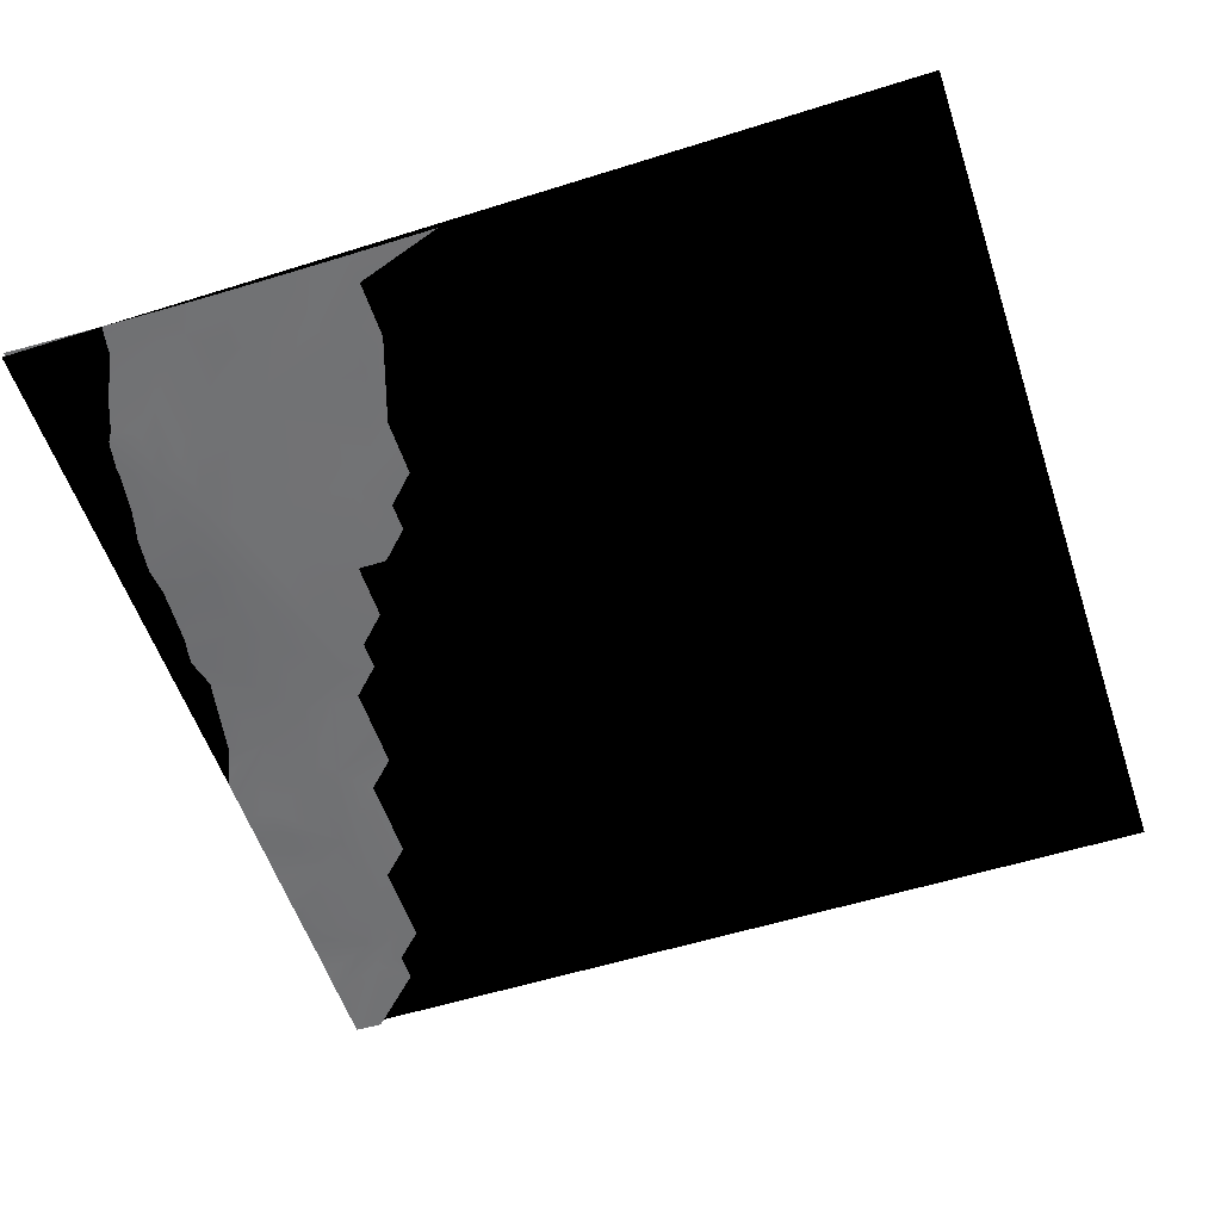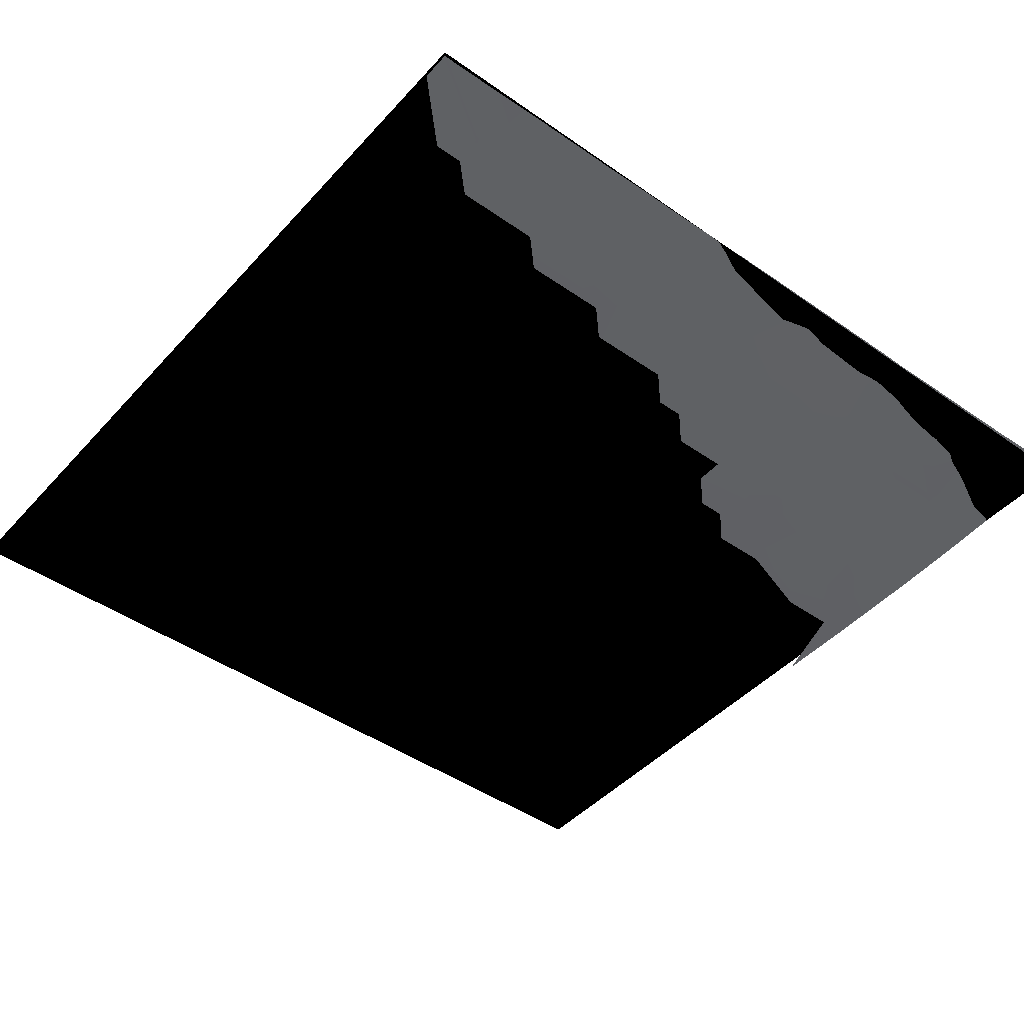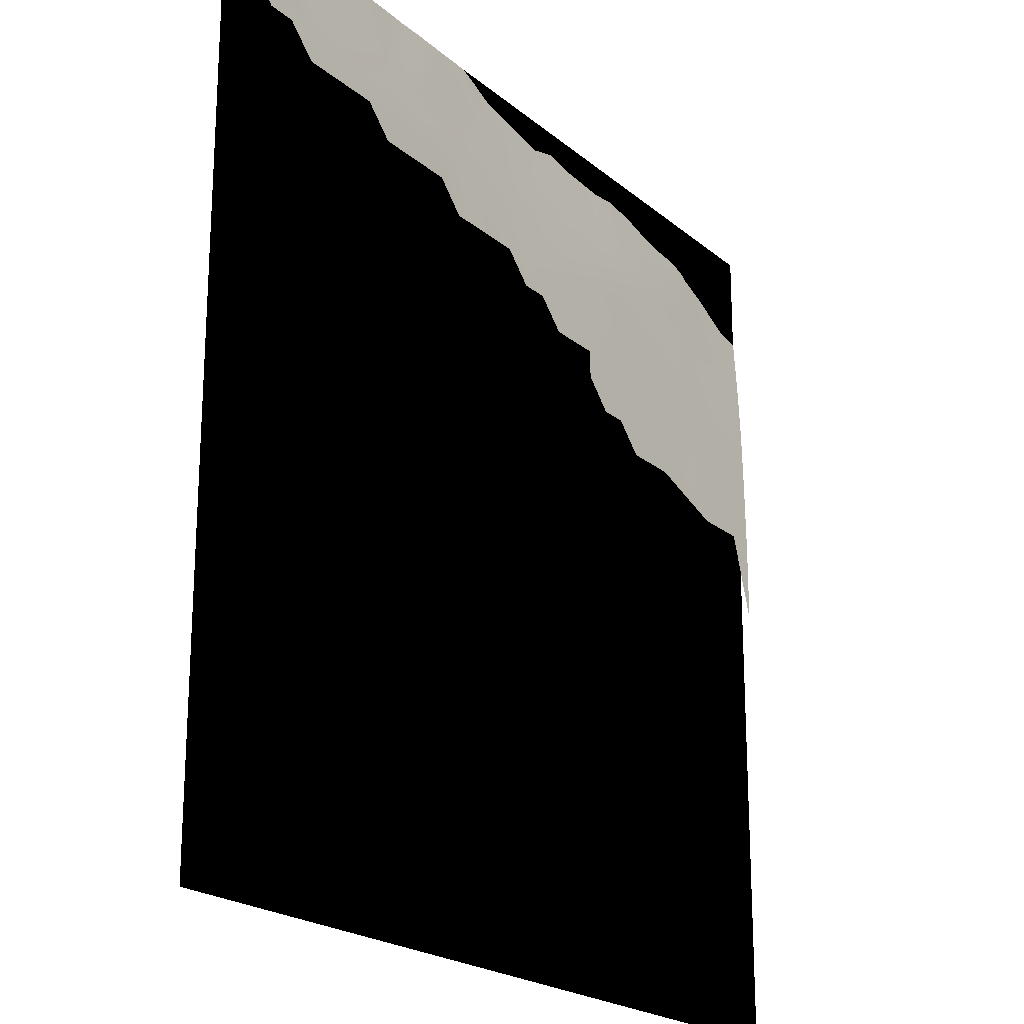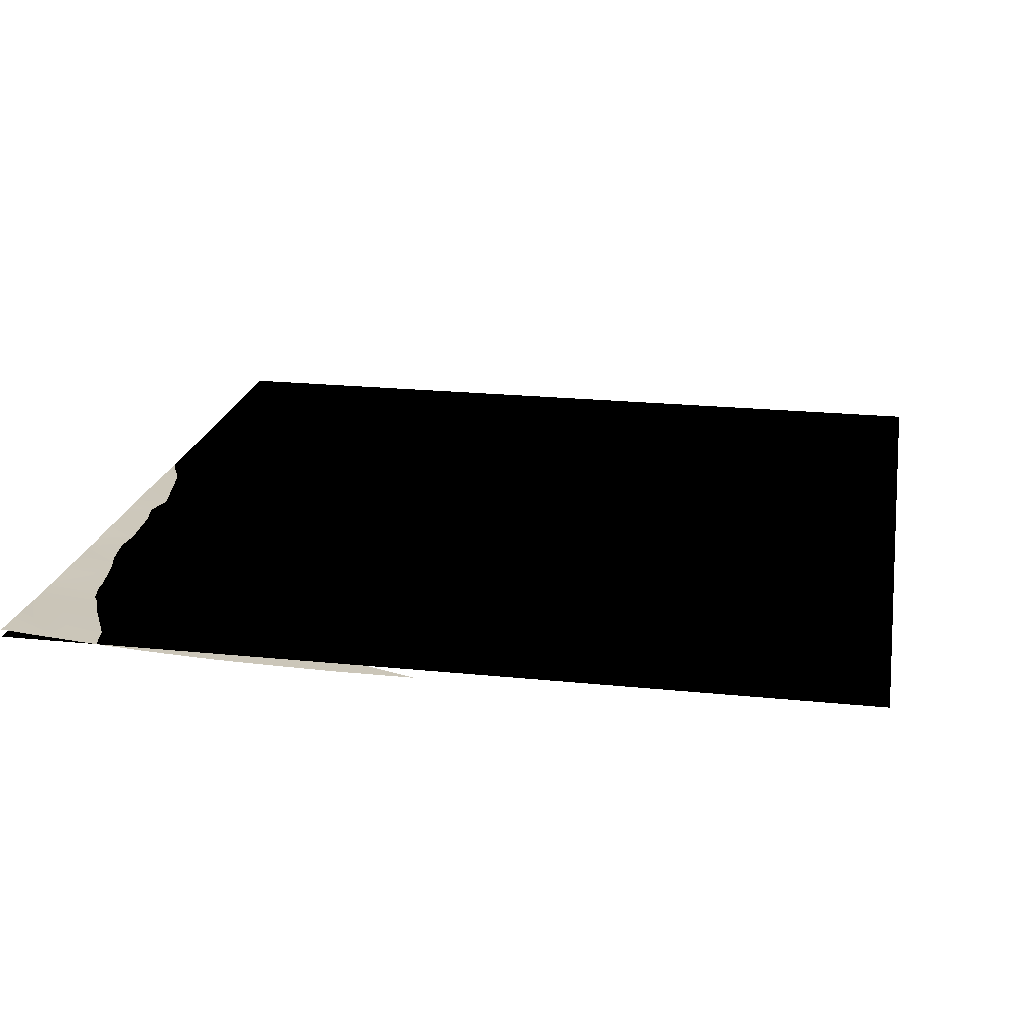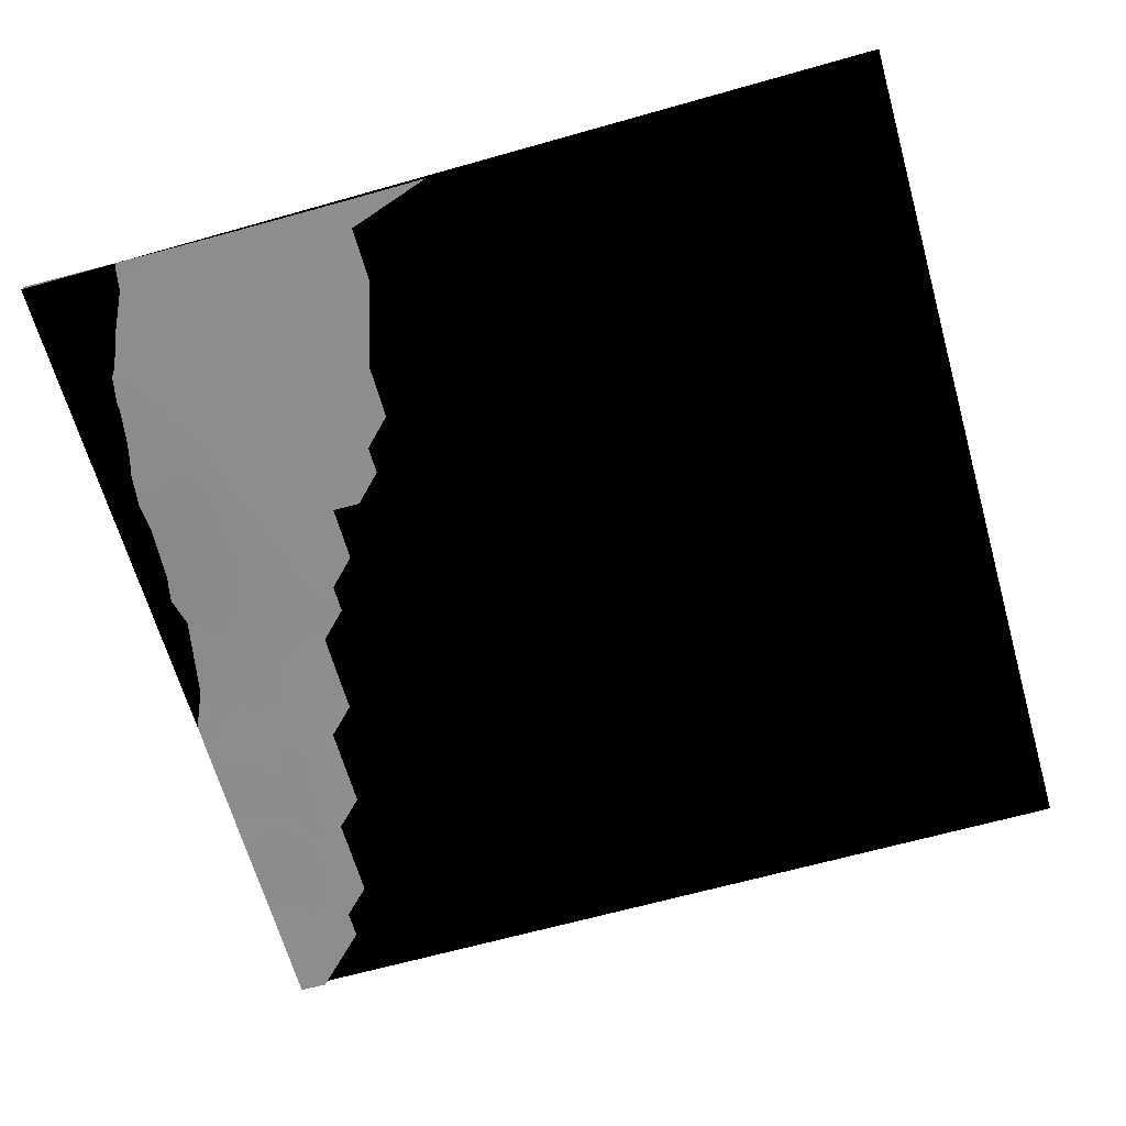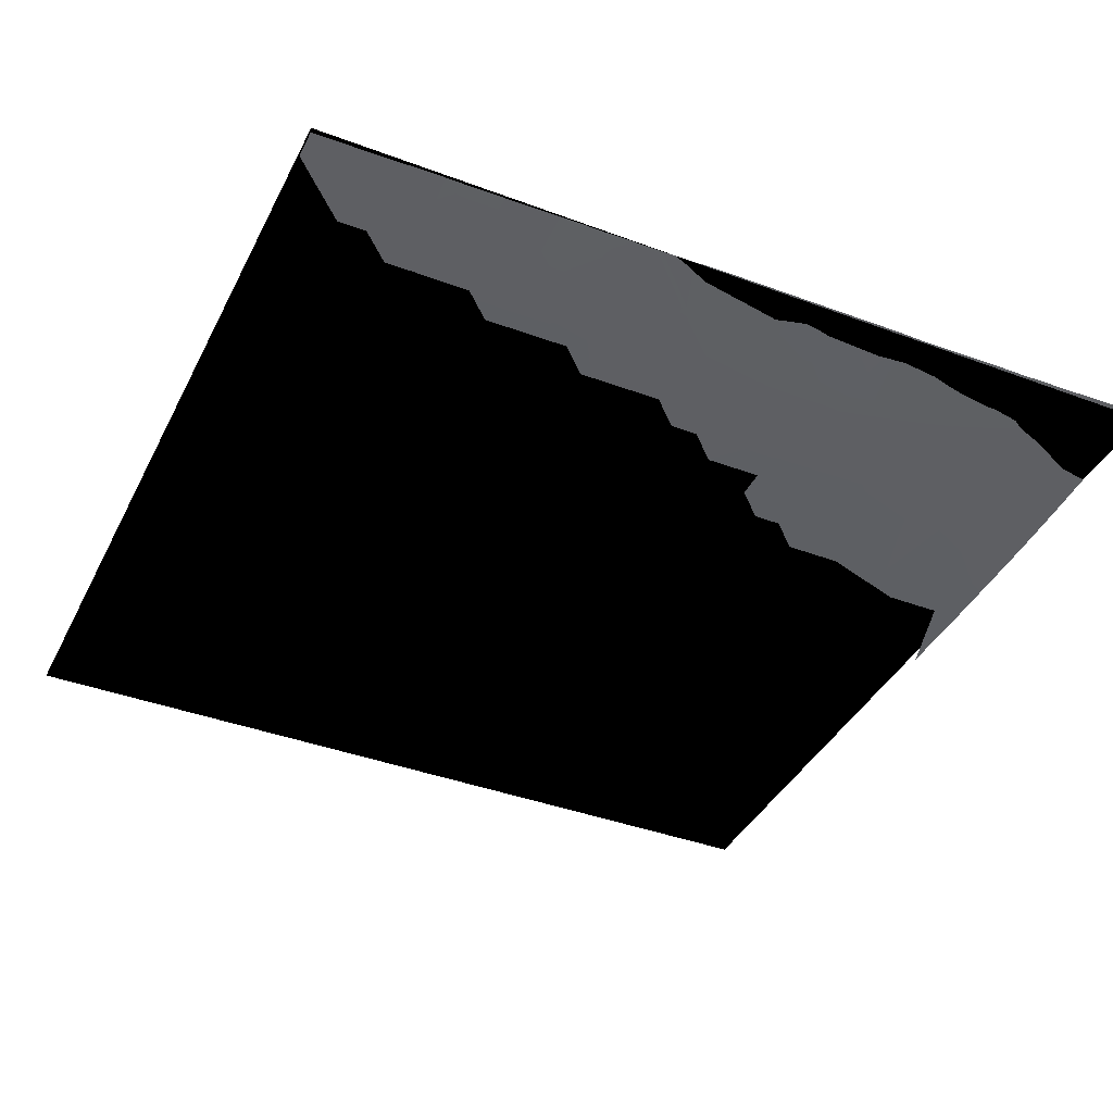
<metadata>
{"format":"obj","ext":"obj","renderer":"f3d","projection":"perspective","resolution":1024,"background":"white","views":[{"elev":-55.7,"azim":108.3,"up":"+Y"},{"elev":-45.0,"azim":-39.1,"up":"+Y"},{"elev":-20.9,"azim":-55.4,"up":"+Z"},{"elev":20.9,"azim":100.5,"up":"+Y"},{"elev":-64.9,"azim":105.9,"up":"+Y"},{"elev":-39.7,"azim":-24.9,"up":"+Y"}]}
</metadata>
<code>
g Plane001
v 0 3 -300
v 0 3 0
v 300 3 -300
v 300 3 0
f 1 2 3
f 4 3 2
g TerrainMesh
v 300 5.694 0
v 300 4.831 -9.678
v 290.3 5.371 0
v 290.3 4.713 -9.678
v 300 4.11 -19.36
v 280.7 5.141 0
v 300 3.348 -29.03
v 290.3 3.856 -19.36
v 271 4.681 0
v 300 2.694 -38.71
v 271 4.027 -9.678
v 300 2.074 -48.39
v 290.3 1.941 -48.39
v 261.3 4.562 0
v 300 1.568 -58.07
v 261.3 2.285 -29.03
v 261.3 2.943 -19.36
v 251.6 4.287 0
v 300 1.13 -67.75
v 290.3 1.369 -58.07
v 242 3.563 -9.678
v 242 4.338 0
v 271 2.04 -38.71
v 242 1.912 -29.03
v 251.6 2.805 -19.36
v 300 0.7645 -77.42
v 280.7 0.8194 -67.75
v 232.3 4.108 0
v 232.3 1.256 -38.71
v 203.2 1.588 -29.03
v 232.3 2.539 -19.36
v 300 0.5486 -87.1
v 280.7 0.6564 -77.42
v 251.6 1.524 -38.71
v 222.6 3.997 0
v 261.3 0.7118 -67.75
v 232.3 0.7506 -58.07
v 183.9 1.701 -29.03
v 183.9 3.058 -9.678
v 300 0.3361 -96.78
v 261.3 1.35 -48.39
v 212.9 3.759 0
v 212.9 0.7314 -48.39
v 203.2 0.9979 -38.71
v 174.2 3.796 0
v 183.9 3.87 0
v 300 0.1901 -106.5
v 280.7 0.2014 -96.78
v 212.9 3.067 -9.678
v 232.3 0.03491 -96.78
v 164.5 2.331 -19.36
v 174.2 2.904 -9.678
v 164.5 0.4502 -58.07
v 193.6 3.923 0
v 164.5 3.115 -9.678
v 164.5 3.763 0
v 300 0.0232 -116.1
v 203.2 3.145 -9.678
v 222.6 0.07776 -87.1
v 261.3 0 -106.5
v 222.6 0.579 -58.07
v 154.8 0.5324 -58.07
v 174.2 1.179 -38.71
v 154.8 3.707 0
v 300 0 -125.8
v 290.3 0 -116.1
v 203.2 4.058 0
v 242 0 -106.5
v 232.3 0 -106.5
v 193.6 0.2761 -67.75
v 145.2 1.1 -38.71
v 154.8 1.697 -29.03
v 145.2 3.637 0
v 300 0 -135.5
v 280.7 0.04064 -106.5
v 271 0 -116.1
v 222.6 0 -106.5
v 193.6 0.09137 -77.42
v 183.9 0.135 -77.42
v 164.5 0.2423 -67.75
v 154.8 0.3161 -67.75
v 135.5 2.032 -19.36
v 145.2 0.4202 -58.07
v 135.5 3.435 0
v 300 0 -145.2
v 212.9 0 -96.78
v 174.2 0.1156 -77.42
v 183.9 0.3215 -67.75
v 164.5 0.4502 -58.07
v 116.1 1.101 -29.03
v 135.5 0.3894 -58.07
v 145.2 0.7255 -48.39
v 125.8 3.114 0
v 203.2 0 -96.78
v 222.6 0.07776 -87.1
v 193.6 0.002922 -87.1
v 87.1 0.6885 -29.03
v 106.5 1.963 -9.678
v 125.8 0.3175 -58.07
v 116.1 0.6754 -38.71
v 125.8 0.8532 -38.71
v 116.1 2.855 0
v 96.78 2.479 0
v 106.5 2.726 0
v 116.1 0.3228 -58.07
v 116.1 2.332 -9.678
v 96.78 1.815 -9.678
v 106.5 0.3773 -48.39
v 96.78 0.4429 -38.71
v 87.1 1.836 -9.678
v 96.78 0.2797 -48.39
v 58.07 0.5007 -29.03
v 77.42 2.23 0
v 87.1 2.517 0
v 87.1 0.2448 -48.39
v 77.42 1.099 -19.36
v 77.42 0.1543 -48.39
v 67.75 0.289 -38.71
v 58.07 0.273 -38.71
v 67.75 1.998 0
v 48.39 0.2852 -38.71
v 67.75 1.454 -9.678
v 38.71 0.235 -38.71
v 38.71 0.4267 -29.03
v 58.07 2.001 0
v 29.03 0.4114 -29.03
v 38.71 0.8477 -19.36
v 48.39 1.236 -9.678
v 19.36 0.3297 -29.03
v 29.03 0.6915 -19.36
v 48.39 1.841 0
v 9.678 0.4634 -19.36
v 19.36 1.244 0
v 29.03 1.51 0
v 38.71 1.876 0
v 0 0.6693 -9.678
v 9.678 1.117 0
v 0 0.9601 0
f 5 6 7
f 6 8 7
f 6 9 8
f 7 8 10
f 9 11 12
f 9 12 8
f 10 8 13
f 11 14 12
f 8 15 13
f 8 12 15
f 14 16 17
f 14 17 12
f 13 15 18
f 16 19 17
f 12 17 20
f 12 20 15
f 18 21 22
f 15 20 21
f 15 21 18
f 19 23 24
f 19 24 17
f 22 25 26
f 20 27 28
f 17 24 27
f 17 27 20
f 21 29 22
f 20 28 29
f 20 29 21
f 22 29 25
f 23 30 31
f 24 23 31
f 24 31 27
f 26 25 32
f 28 33 34
f 29 35 25
f 29 28 35
f 30 36 37
f 30 37 31
f 27 38 28
f 32 25 39
f 25 35 39
f 33 40 41
f 34 42 43
f 36 44 37
f 31 45 27
f 45 33 38
f 45 40 33
f 45 31 37
f 45 38 27
f 38 33 28
f 45 37 40
f 35 46 39
f 41 47 33
f 34 48 42
f 33 47 48
f 33 48 34
f 43 49 50
f 44 51 52
f 37 44 52
f 37 52 40
f 28 34 53
f 35 53 46
f 35 28 53
f 41 40 54
f 42 55 56
f 47 57 48
f 43 50 58
f 49 59 60
f 56 43 42
f 56 55 59
f 56 59 49
f 49 43 56
f 51 61 52
f 34 43 62
f 53 62 46
f 53 34 62
f 43 58 62
f 41 54 63
f 40 64 54
f 40 52 64
f 47 41 65
f 41 63 65
f 47 65 57
f 48 66 67
f 48 67 42
f 42 67 55
f 48 57 66
f 60 59 68
f 61 69 70
f 61 70 52
f 46 62 71
f 71 62 58
f 54 72 73
f 54 64 72
f 54 73 63
f 65 63 74
f 65 74 57
f 67 75 76
f 67 76 55
f 55 76 59
f 67 66 75
f 68 59 77
f 69 78 70
f 52 70 79
f 52 79 64
f 72 64 80
f 80 79 70
f 79 80 64
f 73 81 63
f 74 82 83
f 57 84 85
f 76 75 86
f 76 86 59
f 66 85 87
f 85 66 57
f 77 59 88
f 59 86 88
f 78 89 70
f 81 90 63
f 74 63 82
f 83 91 92
f 92 91 84
f 92 84 93
f 92 93 74
f 74 83 92
f 75 94 86
f 87 95 96
f 66 87 96
f 66 96 75
f 88 86 97
f 90 98 99
f 82 99 100
f 100 99 98
f 94 101 102
f 95 103 104
f 95 104 96
f 75 105 94
f 105 104 94
f 105 75 96
f 96 104 105
f 86 106 97
f 101 94 104
f 102 107 108
f 103 109 104
f 86 110 106
f 110 94 102
f 110 108 106
f 110 86 94
f 110 102 108
f 101 111 102
f 102 111 107
f 109 112 104
f 101 104 113
f 104 112 113
f 111 101 114
f 111 114 107
f 112 115 113
f 101 113 116
f 114 117 118
f 118 107 114
f 115 119 113
f 101 116 120
f 114 120 117
f 114 101 120
f 119 121 113
f 116 122 123
f 122 113 121
f 113 122 116
f 117 120 124
f 123 125 116
f 120 126 124
f 120 116 126
f 125 127 128
f 125 128 116
f 124 126 129
f 127 130 128
f 116 131 132
f 116 132 126
f 126 132 129
f 116 128 131
f 130 133 134
f 128 130 134
f 128 134 131
f 132 135 129
f 132 131 135
f 133 136 134
f 131 137 138
f 135 131 139
f 131 134 137
f 131 138 139
f 136 140 134
f 137 134 141
f 140 142 134
f 134 142 141

</code>
